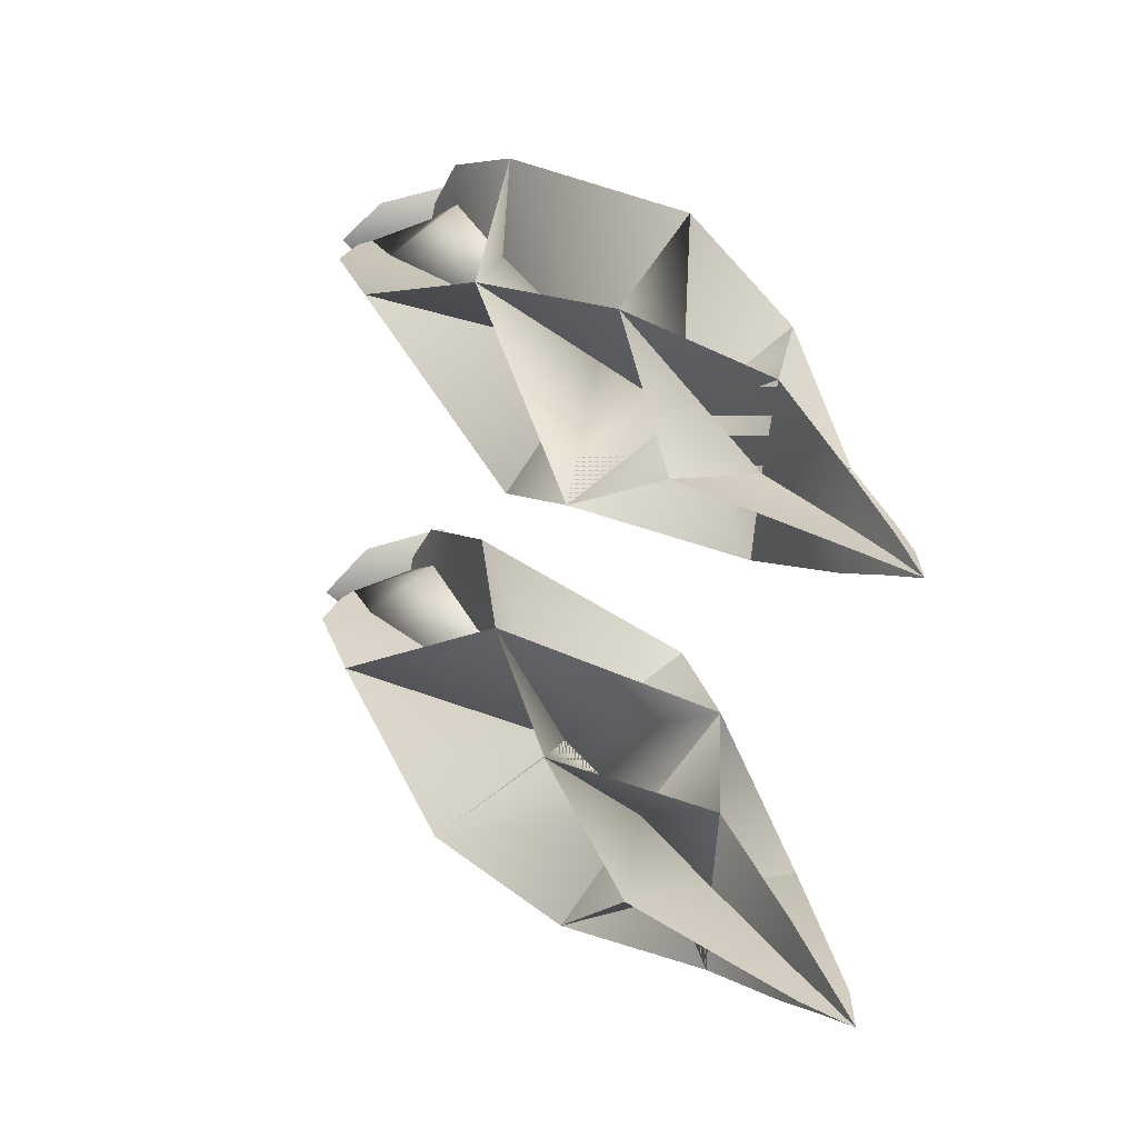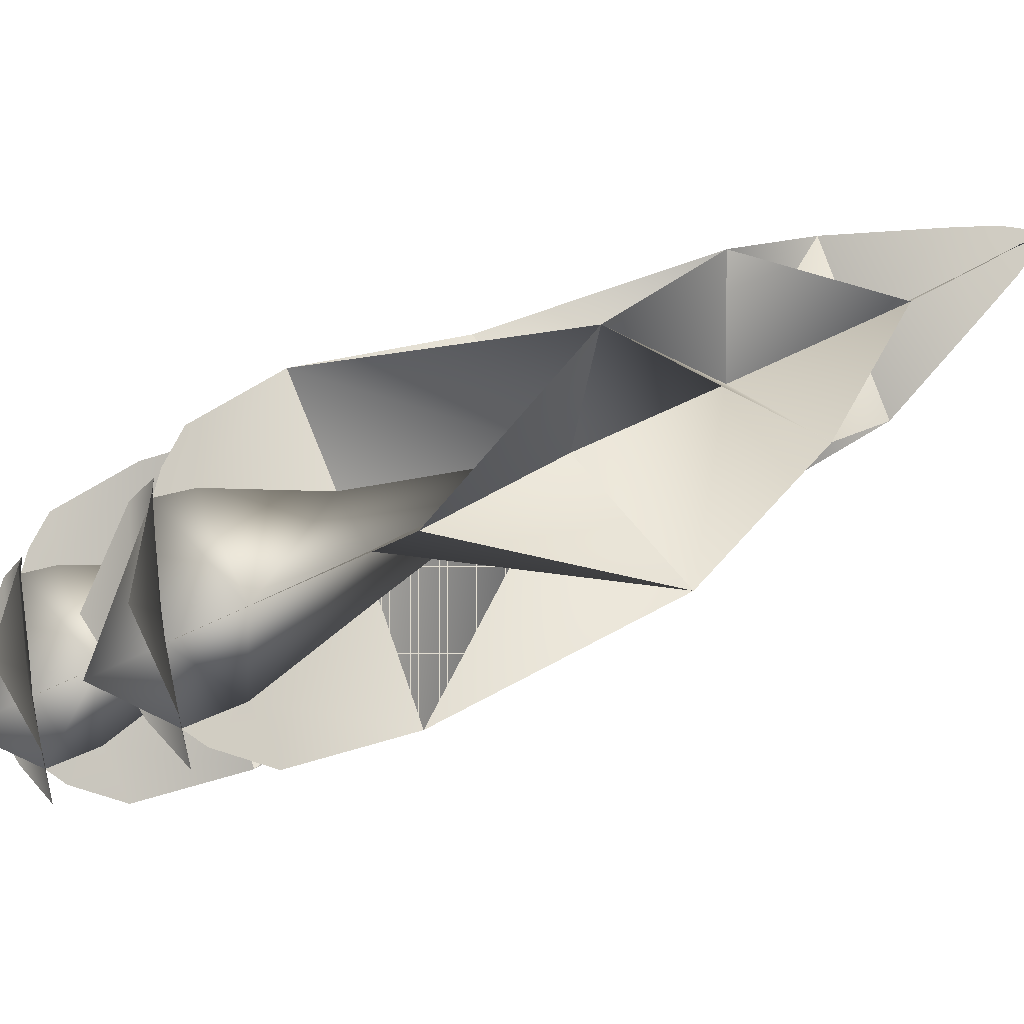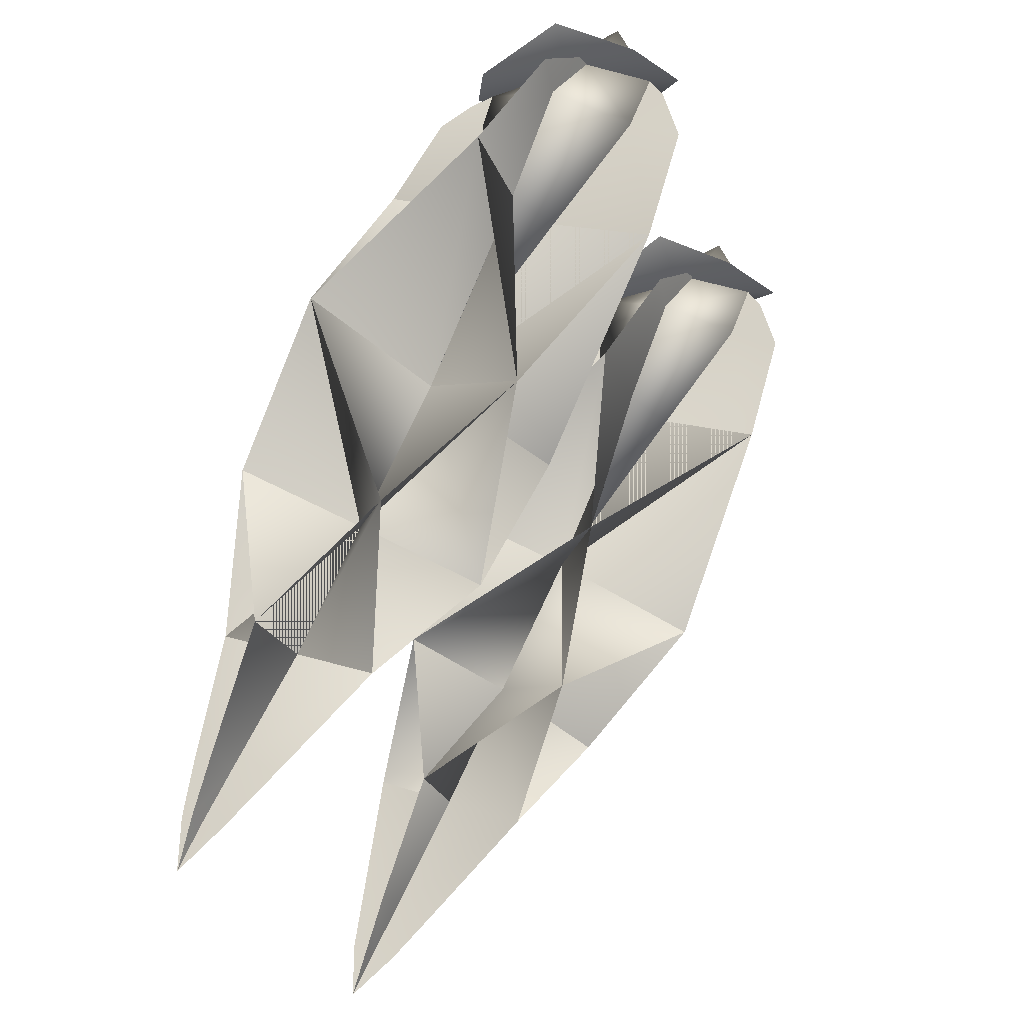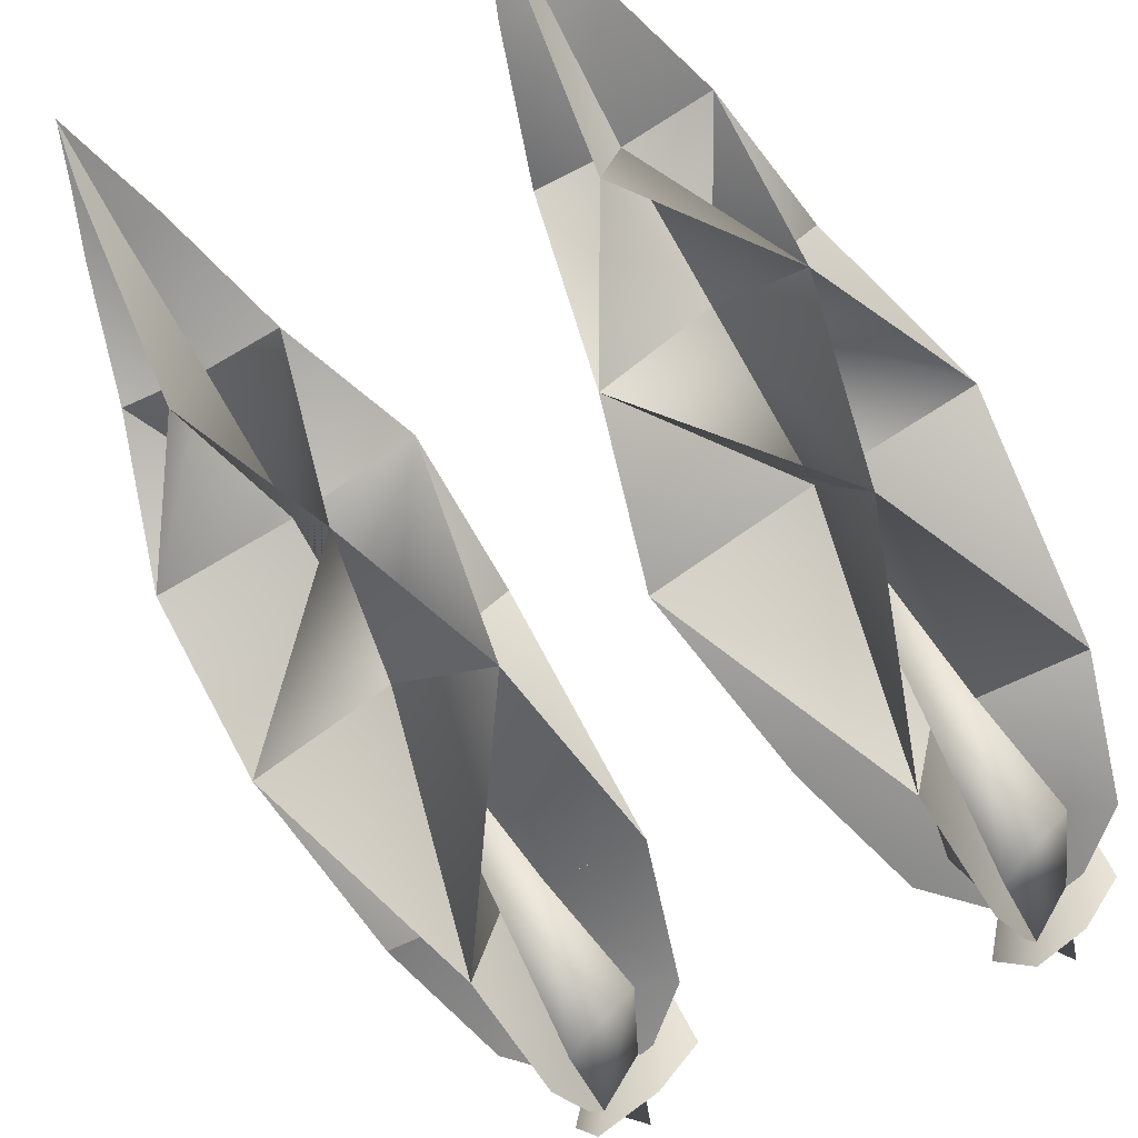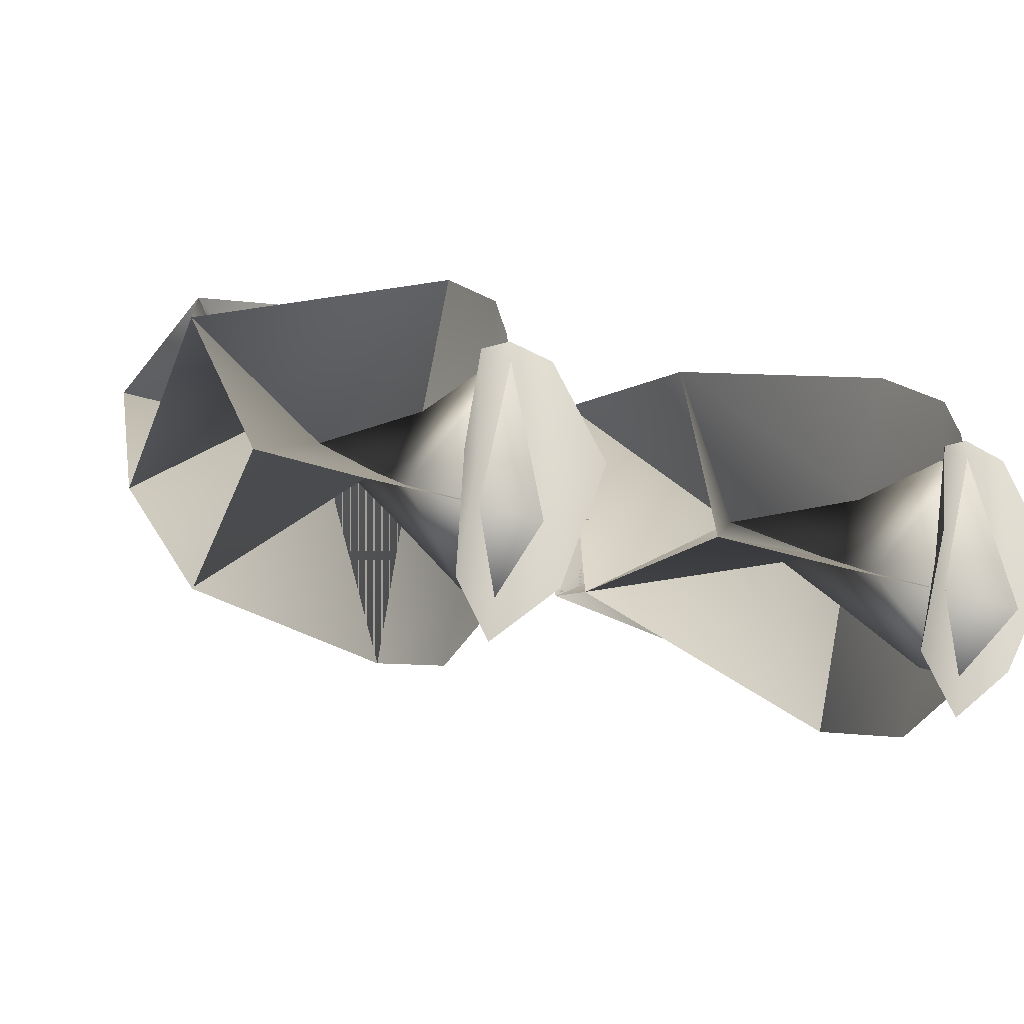
<metadata>
{"format":"obj","ext":"obj","renderer":"f3d","projection":"perspective","resolution":1024,"background":"white","views":[{"elev":-66.6,"azim":85.3,"up":"+Z"},{"elev":-10.2,"azim":65.8,"up":"+Y"},{"elev":-29.1,"azim":-70.2,"up":"+Z"},{"elev":-46.5,"azim":-146.7,"up":"+Y"},{"elev":-21.0,"azim":-27.5,"up":"+Y"}]}
</metadata>
<code>
g pm0078_00_FireCoreDFSkin
v 0.1528 0.2757 0.2358
v 0.1529 0.1699 0.2726
v 0.1359 0.1911 0.2312
v 0.1528 0.2757 0.2358
v 0.1697 0.1911 0.2312
v 0.1529 0.1699 0.2726
v 0.152 0.1456 0.2153
v 0.1529 0.1699 0.2726
v 0.1697 0.1911 0.2312
v 0.1359 0.1911 0.2312
v 0.1529 0.1699 0.2726
v 0.152 0.1456 0.2153
v 0.1528 0.1624 0.1763
v 0.152 0.1456 0.2153
v 0.1697 0.1911 0.2312
v 0.1934 0.2111 0.1909
v 0.1528 0.2757 0.2358
v 0.1774 0.2498 0.113
v 0.1528 0.2258 0.09748
v 0.1528 0.2836 0.2095
v 0.1528 0.288 0.1244
v 0.1129 0.2111 0.1909
v 0.1359 0.1911 0.2312
v 0.152 0.1456 0.2153
v 0.1528 0.1624 0.1763
v 0.129 0.2498 0.113
v 0.1528 0.3236 -0.02704
v 0.1529 0.5058 -0.3858
v 0.1535 0.4893 -0.3535
v 0.1674 0.4895 -0.3519
v 0.1532 0.468 -0.3144
v 0.1842 0.4683 -0.3134
v 0.1507 0.4234 -0.2316
v 0.2144 0.4264 -0.2345
v 0.1517 0.3771 -0.1364
v 0.23 0.3273 -0.1653
v 0.2139 0.2333 -0.07815
v 0.1528 0.3236 -0.02704
v 0.1532 0.1505 0.06876
v 0.1528 0.2258 0.09748
v 0.1528 0.1624 0.1763
v 0.1528 0.1242 0.1565
v 0.1528 0.1356 0.1996
v 0.152 0.1456 0.2153
v 0.1529 0.5058 -0.3858
v 0.139 0.4882 -0.3527
v 0.1535 0.4893 -0.3535
v 0.1225 0.4679 -0.316
v 0.1532 0.468 -0.3144
v 0.09194 0.4227 -0.234
v 0.1507 0.4234 -0.2316
v 0.1517 0.3771 -0.1364
v 0.07636 0.4281 -0.1157
v 0.1528 0.3236 -0.02704
v 0.09161 0.4078 0.01219
v 0.1528 0.288 0.1244
v 0.1522 0.359 0.1562
v 0.1528 0.2836 0.2095
v 0.1528 0.3194 0.2172
v 0.1528 0.2937 0.2307
v 0.1528 0.2757 0.2358
v 0.1532 0.5058 -0.3858
v 0.1535 0.4893 -0.3535
v 0.1524 0.5057 -0.3458
v 0.1532 0.468 -0.3144
v 0.1523 0.4992 -0.3032
v 0.1507 0.4234 -0.2316
v 0.1493 0.4829 -0.2069
v 0.1517 0.3771 -0.1364
v 0.2092 0.4468 -0.1064
v 0.2522 0.3783 0.0005446
v 0.1528 0.3236 -0.02704
v 0.2526 0.2496 0.1131
v 0.1772 0.2497 0.1131
v 0.1934 0.2111 0.1909
v 0.2225 0.2074 0.1988
v 0.1832 0.1928 0.2278
v 0.1697 0.1911 0.2312
v 0.1532 0.5058 -0.3858
v 0.1543 0.4718 -0.3582
v 0.1535 0.4893 -0.3535
v 0.1532 0.468 -0.3144
v 0.1536 0.4367 -0.3254
v 0.1518 0.364 -0.2566
v 0.1507 0.4234 -0.2316
v 0.1517 0.3771 -0.1364
v 0.09403 0.3049 -0.1692
v 0.1528 0.3236 -0.02704
v 0.05257 0.2649 -0.05204
v 0.1292 0.2497 0.1131
v 0.05375 0.2496 0.1131
v 0.08391 0.2074 0.1988
v 0.1129 0.2111 0.1909
v 0.1224 0.1928 0.2278
v 0.1359 0.1911 0.2312
v 0.153 0.2875 0.235
v 0.131 0.2768 0.2429
v 0.1528 0.2757 0.2358
v 0.1241 0.2067 0.2364
v 0.1495 0.218 0.2271
v 0.1101 0.2133 0.2643
v 0.152 0.1456 0.2153
v 0.1177 0.1535 0.226
v 0.1526 0.1226 0.2092
v 0.153 0.2875 0.235
v 0.1528 0.2757 0.2358
v 0.1741 0.2759 0.242
v 0.1743 0.2074 0.2359
v 0.1495 0.218 0.2271
v 0.1923 0.2087 0.2593
v 0.152 0.1456 0.2153
v 0.1802 0.1499 0.2254
v 0.1526 0.1226 0.2092
v 0.1518 0.364 -0.2566
v 0.1507 0.4234 -0.2316
v 0.23 0.3273 -0.1653
v 0.1517 0.3771 -0.1364
v 0.2522 0.3783 0.0005446
v 0.1528 0.3236 -0.02704
v 0.1522 0.359 0.1562
v 0.1528 0.288 0.1244
v 0.1493 0.4829 -0.2069
v 0.1517 0.3771 -0.1364
v 0.1507 0.4234 -0.2316
v 0.07636 0.4281 -0.1157
v 0.1528 0.3236 -0.02704
v 0.05257 0.2649 -0.05204
v 0.1532 0.1505 0.06876
v 0.1528 0.2258 0.09748
v 0.09194 0.4227 -0.234
v 0.1507 0.4234 -0.2316
v 0.1517 0.3771 -0.1364
v 0.09403 0.3049 -0.1692
v 0.1528 0.3236 -0.02704
v 0.2139 0.2333 -0.07815
v 0.1772 0.2497 0.1131
v 0.2526 0.2496 0.1131
v 0.2144 0.4264 -0.2345
v 0.1517 0.3771 -0.1364
v 0.1507 0.4234 -0.2316
v 0.2092 0.4468 -0.1064
v 0.1528 0.3236 -0.02704
v 0.09161 0.4078 0.01219
v 0.05375 0.2496 0.1131
v 0.1292 0.2497 0.1131
v -0.1528 0.2757 0.2358
v -0.1359 0.1911 0.2312
v -0.1529 0.1699 0.2726
v -0.1528 0.2757 0.2358
v -0.1529 0.1699 0.2726
v -0.1697 0.1911 0.2312
v -0.152 0.1456 0.2153
v -0.1697 0.1911 0.2312
v -0.1529 0.1699 0.2726
v -0.1359 0.1911 0.2312
v -0.152 0.1456 0.2153
v -0.1529 0.1699 0.2726
v -0.1528 0.1624 0.1763
v -0.1697 0.1911 0.2312
v -0.152 0.1456 0.2153
v -0.1934 0.2111 0.1909
v -0.1528 0.2757 0.2358
v -0.1774 0.2498 0.113
v -0.1528 0.2258 0.09748
v -0.1528 0.2836 0.2095
v -0.1528 0.288 0.1244
v -0.1129 0.2111 0.1909
v -0.1359 0.1911 0.2312
v -0.152 0.1456 0.2153
v -0.1528 0.1624 0.1763
v -0.129 0.2498 0.113
v -0.1528 0.3236 -0.02704
v -0.1529 0.5058 -0.3858
v -0.1674 0.4895 -0.3519
v -0.1535 0.4893 -0.3535
v -0.1532 0.468 -0.3144
v -0.1842 0.4683 -0.3134
v -0.1507 0.4234 -0.2316
v -0.2144 0.4264 -0.2345
v -0.1517 0.3771 -0.1364
v -0.23 0.3273 -0.1653
v -0.2145 0.2322 -0.07854
v -0.1528 0.3236 -0.02704
v -0.1532 0.1505 0.06876
v -0.1528 0.2258 0.09748
v -0.1528 0.1624 0.1763
v -0.1528 0.1242 0.1565
v -0.1528 0.1356 0.1996
v -0.152 0.1456 0.2153
v -0.1529 0.5058 -0.3858
v -0.1535 0.4893 -0.3535
v -0.139 0.4882 -0.3527
v -0.1225 0.4679 -0.316
v -0.1532 0.468 -0.3144
v -0.09194 0.4227 -0.234
v -0.1507 0.4234 -0.2316
v -0.1517 0.3771 -0.1364
v -0.07636 0.4281 -0.1157
v -0.1528 0.3236 -0.02704
v -0.09161 0.4078 0.01219
v -0.1528 0.288 0.1244
v -0.1522 0.359 0.1562
v -0.1528 0.2836 0.2095
v -0.1528 0.3194 0.2172
v -0.1528 0.2937 0.2307
v -0.1528 0.2757 0.2358
v -0.1532 0.5058 -0.3858
v -0.1524 0.5057 -0.3458
v -0.1535 0.4893 -0.3535
v -0.1532 0.468 -0.3144
v -0.1523 0.4992 -0.3032
v -0.1507 0.4234 -0.2316
v -0.1493 0.4829 -0.2069
v -0.1517 0.3771 -0.1364
v -0.2092 0.4468 -0.1064
v -0.2522 0.3783 0.0005447
v -0.1528 0.3236 -0.02704
v -0.2526 0.2496 0.1131
v -0.1772 0.2497 0.1131
v -0.1934 0.2111 0.1909
v -0.2225 0.2074 0.1988
v -0.1832 0.1928 0.2278
v -0.1697 0.1911 0.2312
v -0.1532 0.5058 -0.3858
v -0.1535 0.4893 -0.3535
v -0.1543 0.4718 -0.3582
v -0.1532 0.468 -0.3144
v -0.1536 0.4367 -0.3254
v -0.1518 0.364 -0.2566
v -0.1507 0.4234 -0.2316
v -0.1517 0.3771 -0.1364
v -0.09403 0.3049 -0.1692
v -0.1528 0.3236 -0.02704
v -0.05257 0.2649 -0.05204
v -0.1292 0.2497 0.1131
v -0.05375 0.2496 0.1131
v -0.08391 0.2074 0.1988
v -0.1129 0.2111 0.1909
v -0.1224 0.1928 0.2278
v -0.1359 0.1911 0.2312
v -0.153 0.2875 0.235
v -0.1528 0.2757 0.2358
v -0.131 0.2768 0.2429
v -0.1241 0.2067 0.2364
v -0.1495 0.218 0.2271
v -0.1101 0.2133 0.2643
v -0.152 0.1456 0.2153
v -0.1177 0.1535 0.226
v -0.1526 0.1226 0.2092
v -0.153 0.2875 0.235
v -0.1741 0.2759 0.242
v -0.1528 0.2757 0.2358
v -0.1743 0.2074 0.2359
v -0.1495 0.218 0.2271
v -0.1923 0.2087 0.2593
v -0.152 0.1456 0.2153
v -0.1802 0.1499 0.2254
v -0.1526 0.1226 0.2092
v -0.1518 0.364 -0.2566
v -0.23 0.3273 -0.1653
v -0.1507 0.4234 -0.2316
v -0.1517 0.3771 -0.1364
v -0.2522 0.3783 0.0005447
v -0.1528 0.3236 -0.02704
v -0.1522 0.359 0.1562
v -0.1528 0.288 0.1244
v -0.1493 0.4829 -0.2069
v -0.1507 0.4234 -0.2316
v -0.1517 0.3771 -0.1364
v -0.07636 0.4281 -0.1157
v -0.1528 0.3236 -0.02704
v -0.05257 0.2649 -0.05204
v -0.1532 0.1505 0.06876
v -0.1528 0.2258 0.09748
v -0.09194 0.4227 -0.234
v -0.1517 0.3771 -0.1364
v -0.1507 0.4234 -0.2316
v -0.09403 0.3049 -0.1692
v -0.1528 0.3236 -0.02704
v -0.2139 0.2333 -0.07815
v -0.1772 0.2497 0.1131
v -0.2526 0.2496 0.1131
v -0.2144 0.4264 -0.2345
v -0.1507 0.4234 -0.2316
v -0.1517 0.3771 -0.1364
v -0.2092 0.4468 -0.1064
v -0.1528 0.3236 -0.02704
v -0.09161 0.4078 0.01219
v -0.05375 0.2496 0.1131
v -0.1292 0.2497 0.1131
g pm0078_00_FireCoreDFSkin_0
f 3 2 1
f 6 5 4
f 9 8 7
f 12 11 10
f 15 14 13
f 16 15 13
f 15 16 17
f 18 16 13
f 19 18 13
f 16 20 17
f 18 21 16
f 21 20 16
f 17 20 22
f 20 21 22
f 23 17 22
f 24 23 22
f 25 24 22
f 22 26 25
f 26 19 25
f 21 26 22
f 21 18 27
f 18 19 27
f 26 21 27
f 26 27 19
f 30 29 28
f 31 29 30
f 32 31 30
f 31 32 33
f 32 34 33
f 34 35 33
f 34 36 35
f 37 35 36
f 37 38 35
f 39 38 37
f 39 40 38
f 41 40 39
f 42 41 39
f 43 41 42
f 44 41 43
f 47 46 45
f 48 46 47
f 49 48 47
f 48 49 50
f 49 51 50
f 51 52 50
f 52 53 50
f 52 54 53
f 54 55 53
f 55 54 56
f 55 56 57
f 57 56 58
f 59 57 58
f 58 60 59
f 58 61 60
f 64 63 62
f 65 63 64
f 66 65 64
f 65 66 67
f 66 68 67
f 69 67 68
f 70 69 68
f 71 69 70
f 71 72 69
f 73 72 71
f 73 74 72
f 75 74 73
f 76 75 73
f 77 75 76
f 78 75 77
f 81 80 79
f 81 82 80
f 82 83 80
f 84 83 82
f 85 84 82
f 85 86 84
f 86 87 84
f 86 88 87
f 88 89 87
f 89 88 90
f 89 90 91
f 91 90 92
f 90 93 92
f 93 94 92
f 93 95 94
f 98 97 96
f 99 97 98
f 99 98 100
f 99 101 97
f 100 102 99
f 101 99 103
f 99 102 103
f 102 104 103
f 107 106 105
f 106 107 108
f 109 106 108
f 107 110 108
f 108 111 109
f 108 110 112
f 111 108 112
f 113 111 112
f 113 111 112
f 116 115 114
f 116 117 115
f 118 117 116
f 118 119 117
f 120 119 118
f 120 121 119
f 124 123 122
f 123 125 122
f 123 126 125
f 126 127 125
f 127 126 128
f 126 129 128
f 132 131 130
f 133 132 130
f 134 132 133
f 135 134 133
f 136 134 135
f 137 136 135
f 140 139 138
f 139 141 138
f 139 142 141
f 142 143 141
f 143 142 144
f 142 145 144
g pm0078_00_FireCoreDFSkin_1
f 148 147 146
f 151 150 149
f 154 153 152
f 157 156 155
f 160 159 158
f 159 161 158
f 161 159 162
f 161 163 158
f 163 164 158
f 165 161 162
f 166 163 161
f 165 166 161
f 165 162 167
f 166 165 167
f 162 168 167
f 168 169 167
f 169 170 167
f 171 167 170
f 164 171 170
f 171 166 167
f 163 166 172
f 164 163 172
f 166 171 172
f 172 171 164
f 175 174 173
f 175 176 174
f 176 177 174
f 177 176 178
f 179 177 178
f 180 179 178
f 181 179 180
f 180 182 181
f 183 182 180
f 183 184 182
f 185 184 183
f 185 186 184
f 186 187 184
f 186 188 187
f 186 189 188
f 192 191 190
f 192 193 191
f 193 194 191
f 194 193 195
f 196 194 195
f 197 196 195
f 198 197 195
f 199 197 198
f 200 199 198
f 199 200 201
f 201 200 202
f 201 202 203
f 202 204 203
f 205 203 204
f 206 203 205
f 209 208 207
f 209 210 208
f 210 211 208
f 211 210 212
f 213 211 212
f 212 214 213
f 214 215 213
f 214 216 215
f 217 216 214
f 217 218 216
f 219 218 217
f 219 220 218
f 220 221 218
f 220 222 221
f 220 223 222
f 226 225 224
f 227 225 226
f 228 227 226
f 228 229 227
f 229 230 227
f 231 230 229
f 232 231 229
f 233 231 232
f 234 233 232
f 233 234 235
f 235 234 236
f 235 236 237
f 238 235 237
f 239 238 237
f 240 238 239
f 243 242 241
f 243 244 242
f 242 244 245
f 246 244 243
f 247 245 244
f 244 246 248
f 247 244 248
f 249 247 248
f 252 251 250
f 251 252 253
f 252 254 253
f 255 251 253
f 256 253 254
f 255 253 257
f 253 256 257
f 256 258 257
f 256 258 257
f 261 260 259
f 262 260 261
f 262 263 260
f 264 263 262
f 264 265 263
f 266 265 264
f 269 268 267
f 270 269 267
f 271 269 270
f 272 271 270
f 271 272 273
f 274 271 273
f 277 276 275
f 276 278 275
f 276 279 278
f 279 280 278
f 279 281 280
f 281 282 280
f 285 284 283
f 286 285 283
f 287 285 286
f 288 287 286
f 287 288 289
f 290 287 289

</code>
